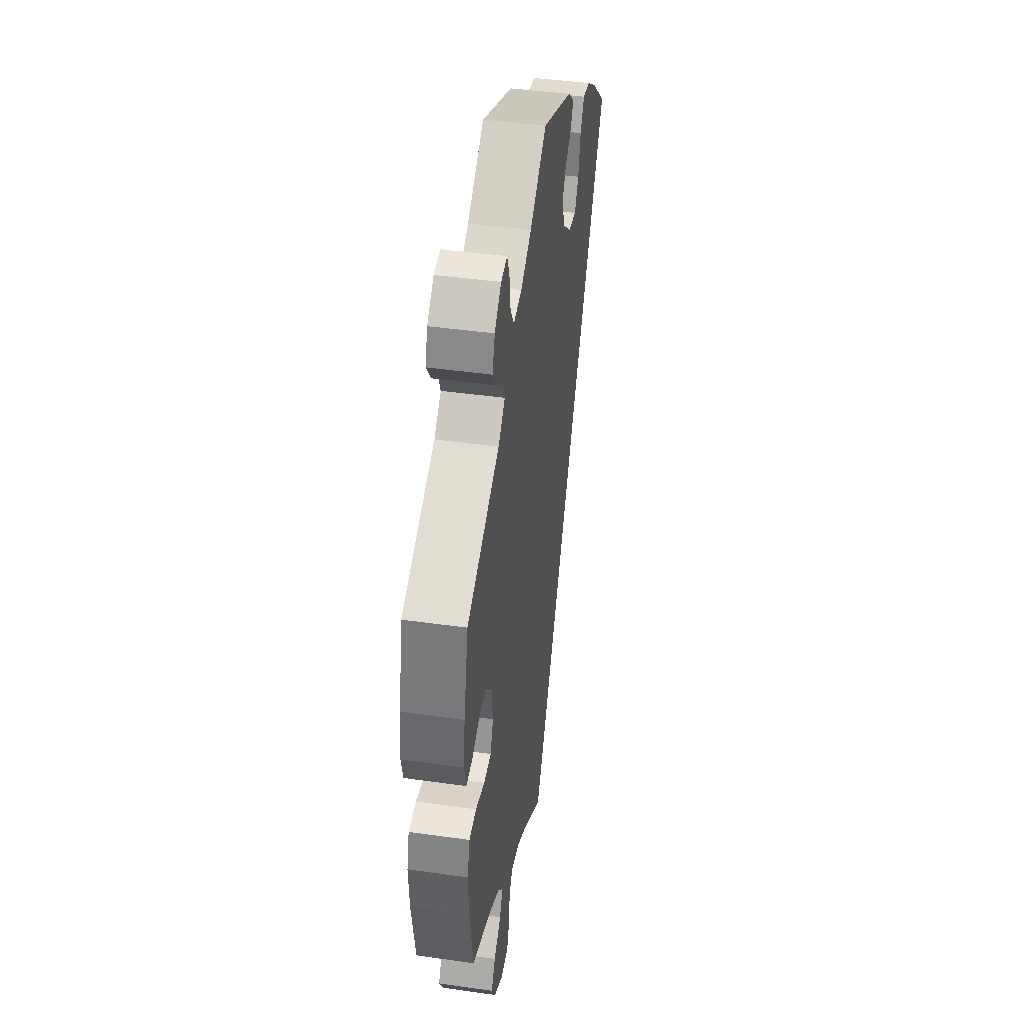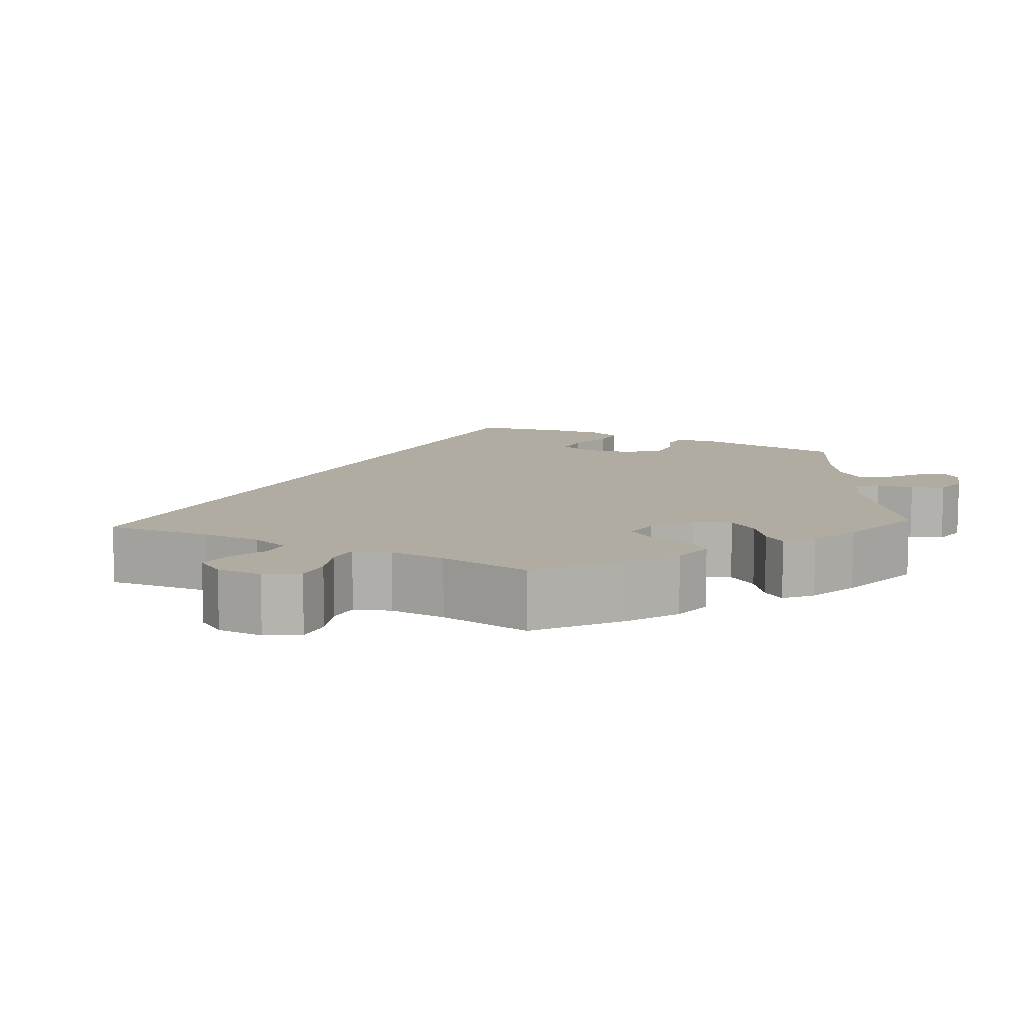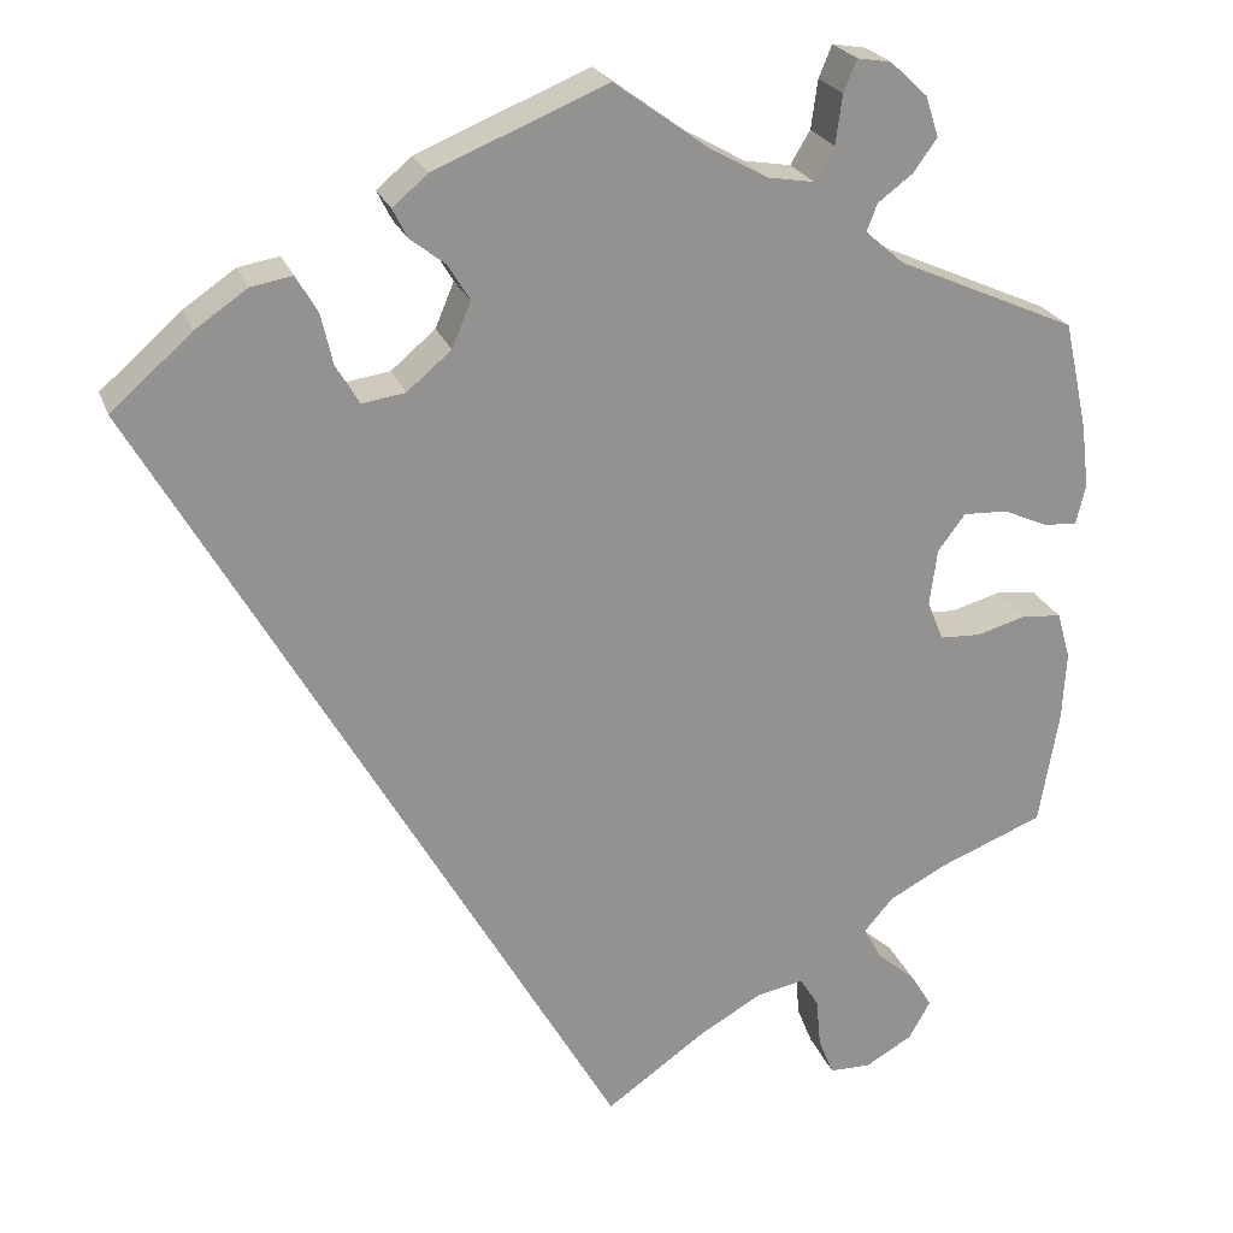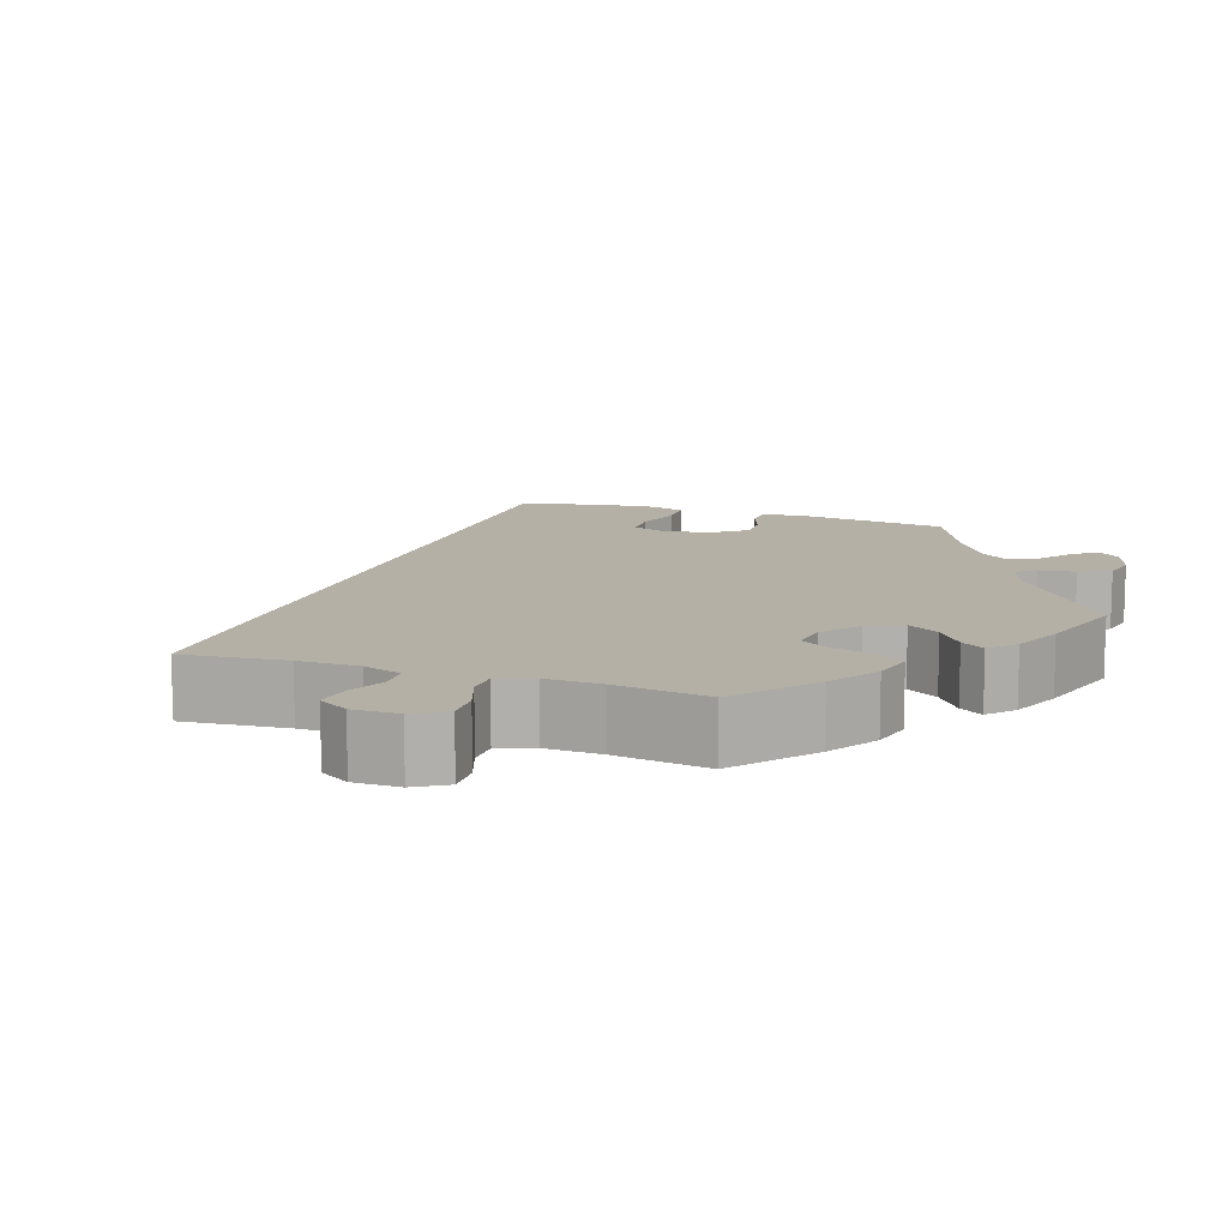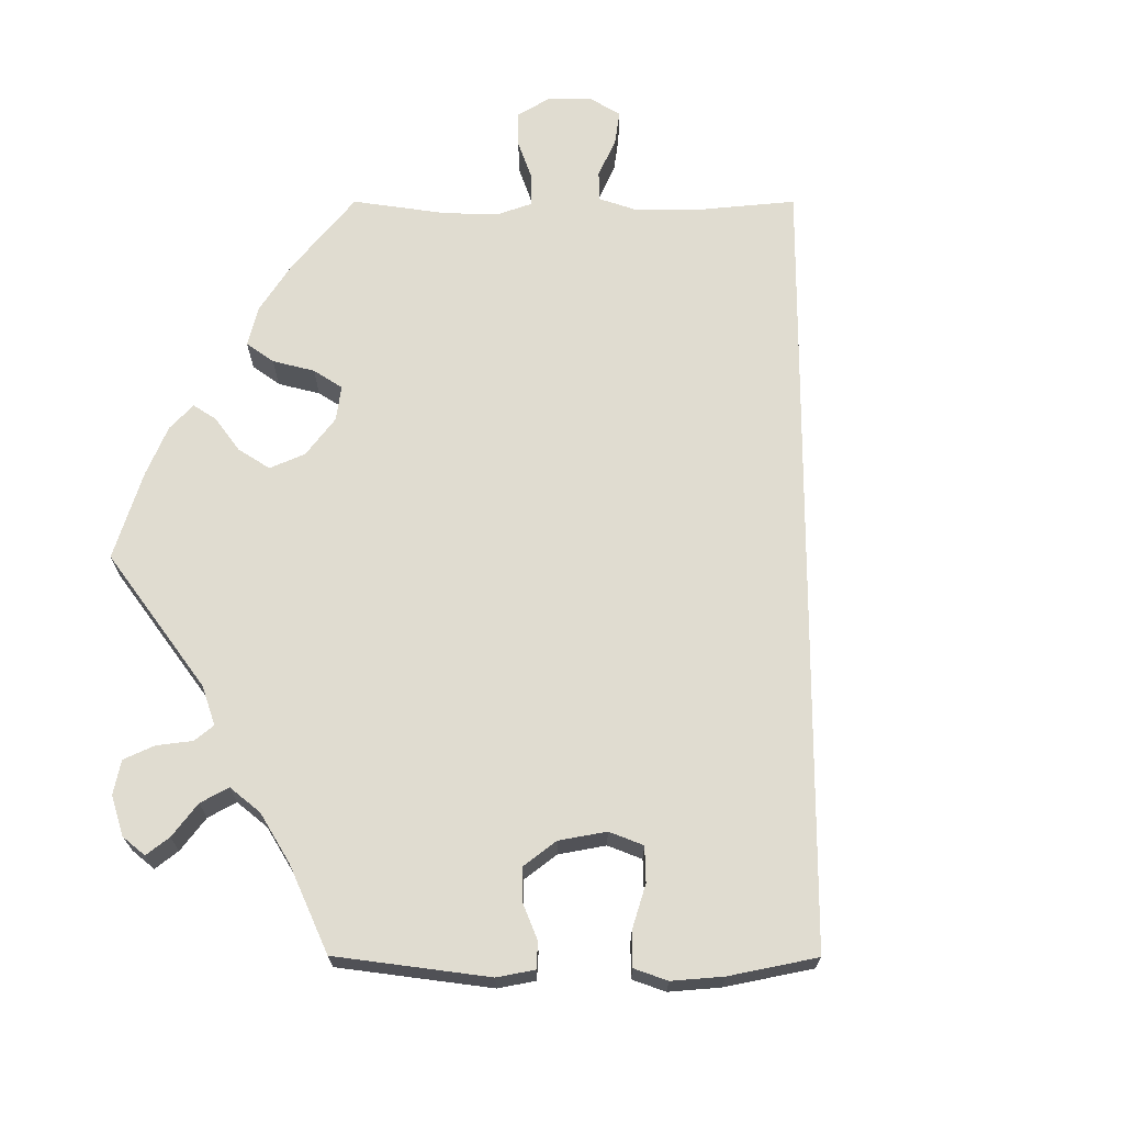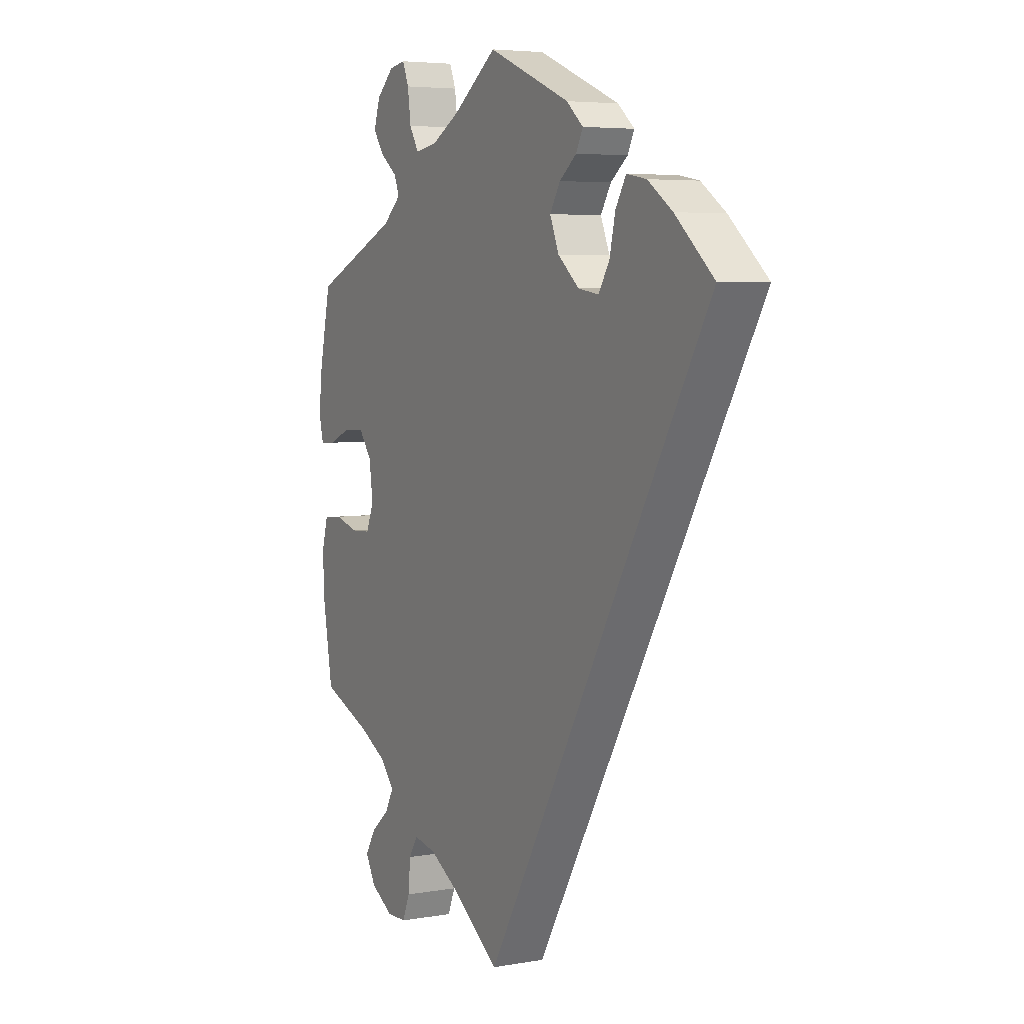
<metadata>
{"format":"obj","ext":"obj","renderer":"f3d","projection":"perspective","resolution":1024,"background":"white","views":[{"elev":43.0,"azim":-80.4,"up":"+Z"},{"elev":10.2,"azim":-122.8,"up":"+Y"},{"elev":23.2,"azim":163.3,"up":"+Z"},{"elev":11.7,"azim":-131.1,"up":"+Y"},{"elev":69.5,"azim":30.0,"up":"+Y"},{"elev":5.2,"azim":61.4,"up":"+Z"}]}
</metadata>
<code>
v -0.309 0.07 0.373
v -0.269 0.07 0.408
v -0.28 0.07 0.437
v -0.317 0.07 0.465
v -0.342 0.07 0.5
v -0.328 0.07 0.543
v -0.289 0.07 0.579
v -0.253 0.07 0.585
v -0.239 0.07 0.551
v -0.232 0.07 0.499
v -0.211 0.07 0.464
v -0.162 0.07 0.472
v -0.099 0.07 0.507
v -0.001 0.07 0.578
v 0.182 0.07 0.502
v 0.219 0.07 0.47
v 0.204 0.07 0.44
v 0.166 0.07 0.41
v 0.143 0.07 0.372
v 0.163 0.07 0.324
v 0.21 0.07 0.284
v 0.256 0.07 0.277
v 0.28 0.07 0.316
v 0.293 0.07 0.373
v 0.316 0.07 0.412
v 0.36 0.07 0.404
v 0.415 0.07 0.366
v 0.501 0.07 0.29
v 0.001 0.07 -0.578
v -0.106 0.07 -0.502
v -0.172 0.07 -0.464
v -0.222 0.07 -0.454
v -0.242 0.07 -0.486
v -0.247 0.07 -0.539
v -0.263 0.07 -0.579
v -0.307 0.07 -0.58
v -0.357 0.07 -0.551
v -0.38 0.07 -0.51
v -0.357 0.07 -0.472
v -0.316 0.07 -0.437
v -0.297 0.07 -0.402
v -0.328 0.07 -0.366
v -0.39 0.07 -0.333
v -0.5 0.07 -0.289
v -0.521 0.07 -0.166
v -0.525 0.07 -0.093
v -0.511 0.07 -0.043
v -0.469 0.07 -0.039
v -0.416 0.07 -0.054
v -0.373 0.07 -0.052
v -0.356 0.07 -0.01
v -0.364 0.07 0.05
v -0.393 0.07 0.089
v -0.44 0.07 0.087
v -0.488 0.07 0.066
v -0.523 0.07 0.064
v -0.533 0.07 0.106
v -0.525 0.07 0.174
v -0.5 0.07 0.289
v -0.309 0 0.373
v -0.269 0 0.408
v -0.28 0 0.437
v -0.317 0 0.465
v -0.342 0 0.5
v -0.328 0 0.543
v -0.289 0 0.579
v -0.253 0 0.585
v -0.239 0 0.551
v -0.232 0 0.499
v -0.211 0 0.464
v -0.162 0 0.472
v -0.099 0 0.507
v -0.001 0 0.578
v 0.182 0 0.502
v 0.219 0 0.47
v 0.204 0 0.44
v 0.166 0 0.41
v 0.143 0 0.372
v 0.163 0 0.324
v 0.21 0 0.284
v 0.256 0 0.277
v 0.28 0 0.316
v 0.293 0 0.373
v 0.316 0 0.412
v 0.36 0 0.404
v 0.415 0 0.366
v 0.501 0 0.29
v 0.001 0 -0.578
v -0.106 0 -0.502
v -0.172 0 -0.464
v -0.222 0 -0.454
v -0.242 0 -0.486
v -0.247 0 -0.539
v -0.263 0 -0.579
v -0.307 0 -0.58
v -0.357 0 -0.551
v -0.38 0 -0.51
v -0.357 0 -0.472
v -0.316 0 -0.437
v -0.297 0 -0.402
v -0.328 0 -0.366
v -0.39 0 -0.333
v -0.5 0 -0.289
v -0.521 0 -0.166
v -0.525 0 -0.093
v -0.511 0 -0.043
v -0.469 0 -0.039
v -0.416 0 -0.054
v -0.373 0 -0.052
v -0.356 0 -0.01
v -0.364 0 0.05
v -0.393 0 0.089
v -0.44 0 0.087
v -0.488 0 0.066
v -0.523 0 0.064
v -0.533 0 0.106
v -0.525 0 0.174
v -0.5 0 0.289
f 58 59 1
f 57 58 1 2
f 54 55 56 57
f 53 54 57 2
f 52 53 2
f 51 52 2
f 46 47 48 49
f 46 49 50
f 43 44 45 46
f 42 43 46 50
f 41 42 50 51
f 37 38 39 40
f 37 40 41
f 36 37 41
f 33 34 35 36
f 32 33 36 41
f 31 32 41 51
f 27 28 29 30
f 23 24 25 26
f 22 23 26 27
f 15 16 17 18
f 13 14 15 18
f 12 13 18 19
f 11 12 19 20
f 7 8 9 10
f 7 10 11
f 6 7 11
f 3 4 5 6
f 3 6 11
f 2 3 11 20
f 22 27 30 31
f 21 22 31 51
f 2 20 21 51
f 60 118 117
f 61 60 117 116
f 116 115 114 113
f 61 116 113 112
f 61 112 111
f 61 111 110
f 108 107 106 105
f 109 108 105
f 105 104 103 102
f 109 105 102 101
f 110 109 101 100
f 99 98 97 96
f 100 99 96
f 100 96 95
f 95 94 93 92
f 100 95 92 91
f 110 100 91 90
f 89 88 87 86
f 85 84 83 82
f 86 85 82 81
f 77 76 75 74
f 77 74 73 72
f 78 77 72 71
f 79 78 71 70
f 69 68 67 66
f 70 69 66
f 70 66 65
f 65 64 63 62
f 70 65 62
f 79 70 62 61
f 90 89 86 81
f 110 90 81 80
f 110 80 79 61
f 1 60 61 2
f 2 61 62 3
f 3 62 63 4
f 4 63 64 5
f 5 64 65 6
f 6 65 66 7
f 7 66 67 8
f 8 67 68 9
f 9 68 69 10
f 10 69 70 11
f 11 70 71 12
f 12 71 72 13
f 13 72 73 14
f 14 73 74 15
f 15 74 75 16
f 16 75 76 17
f 17 76 77 18
f 18 77 78 19
f 19 78 79 20
f 20 79 80 21
f 21 80 81 22
f 22 81 82 23
f 23 82 83 24
f 24 83 84 25
f 25 84 85 26
f 26 85 86 27
f 27 86 87 28
f 28 87 88 29
f 29 88 89 30
f 30 89 90 31
f 31 90 91 32
f 32 91 92 33
f 33 92 93 34
f 34 93 94 35
f 35 94 95 36
f 36 95 96 37
f 37 96 97 38
f 38 97 98 39
f 39 98 99 40
f 40 99 100 41
f 41 100 101 42
f 42 101 102 43
f 43 102 103 44
f 44 103 104 45
f 45 104 105 46
f 46 105 106 47
f 47 106 107 48
f 48 107 108 49
f 49 108 109 50
f 50 109 110 51
f 51 110 111 52
f 52 111 112 53
f 53 112 113 54
f 54 113 114 55
f 55 114 115 56
f 56 115 116 57
f 57 116 117 58
f 58 117 118 59
f 59 118 60 1

</code>
